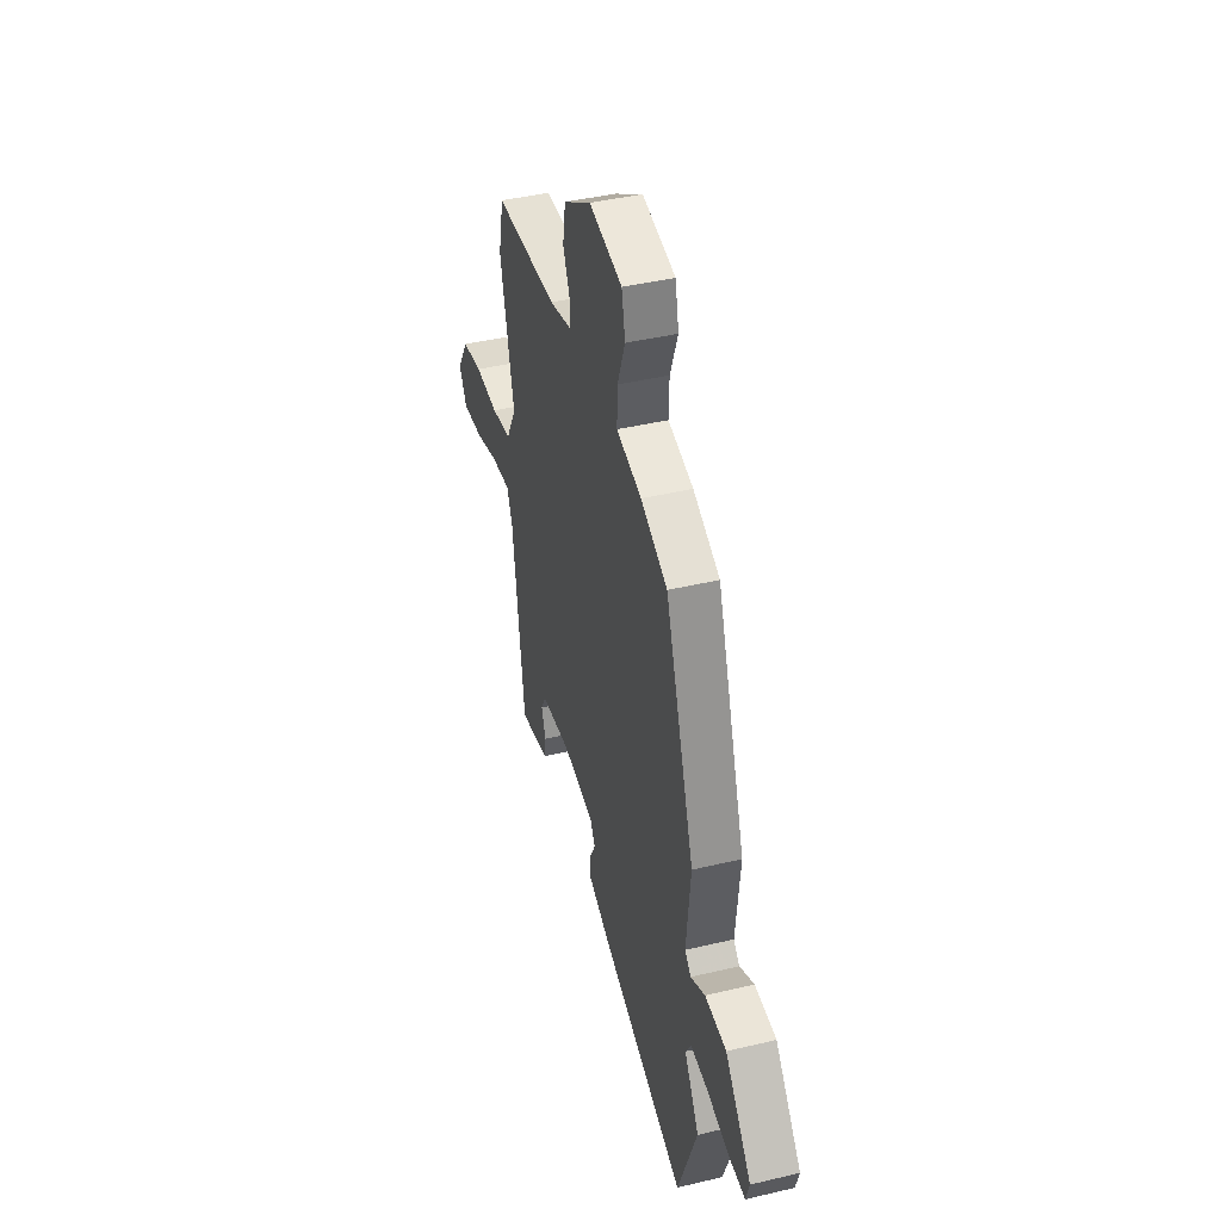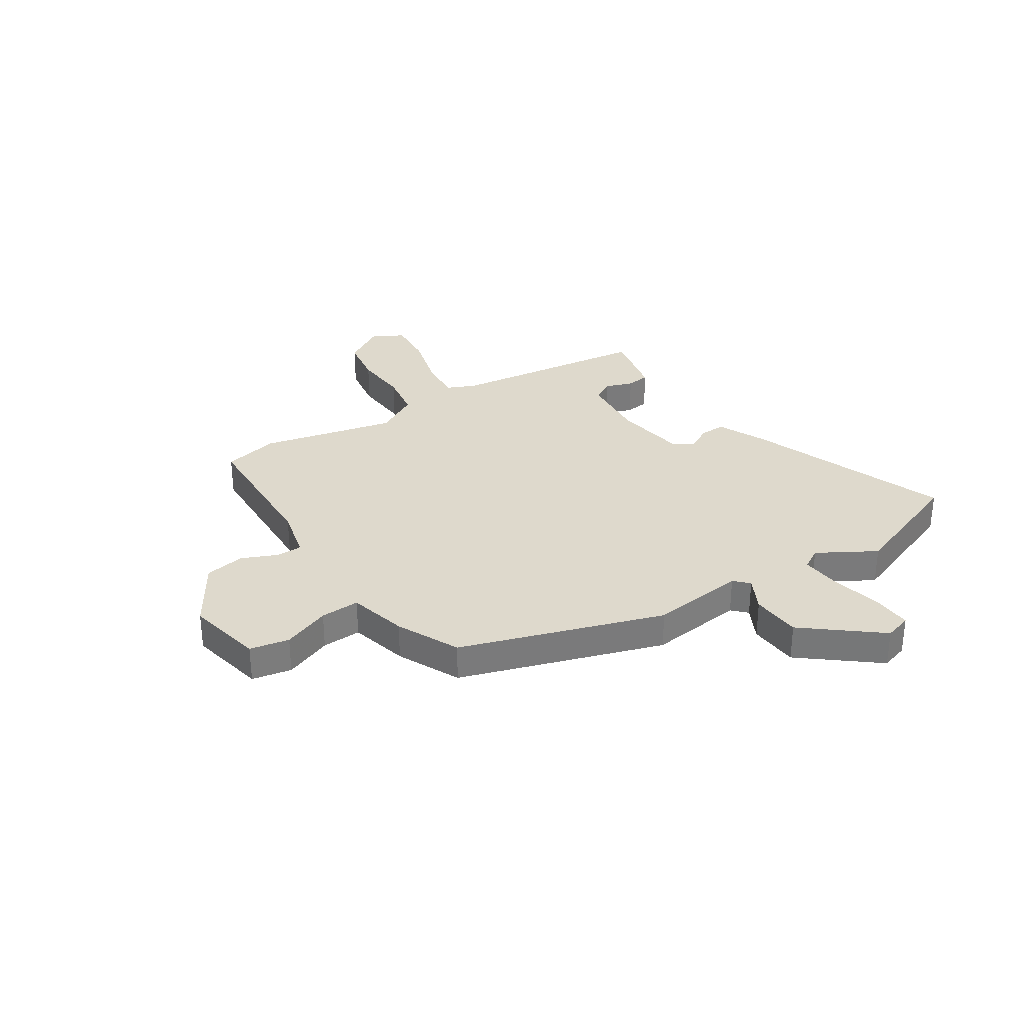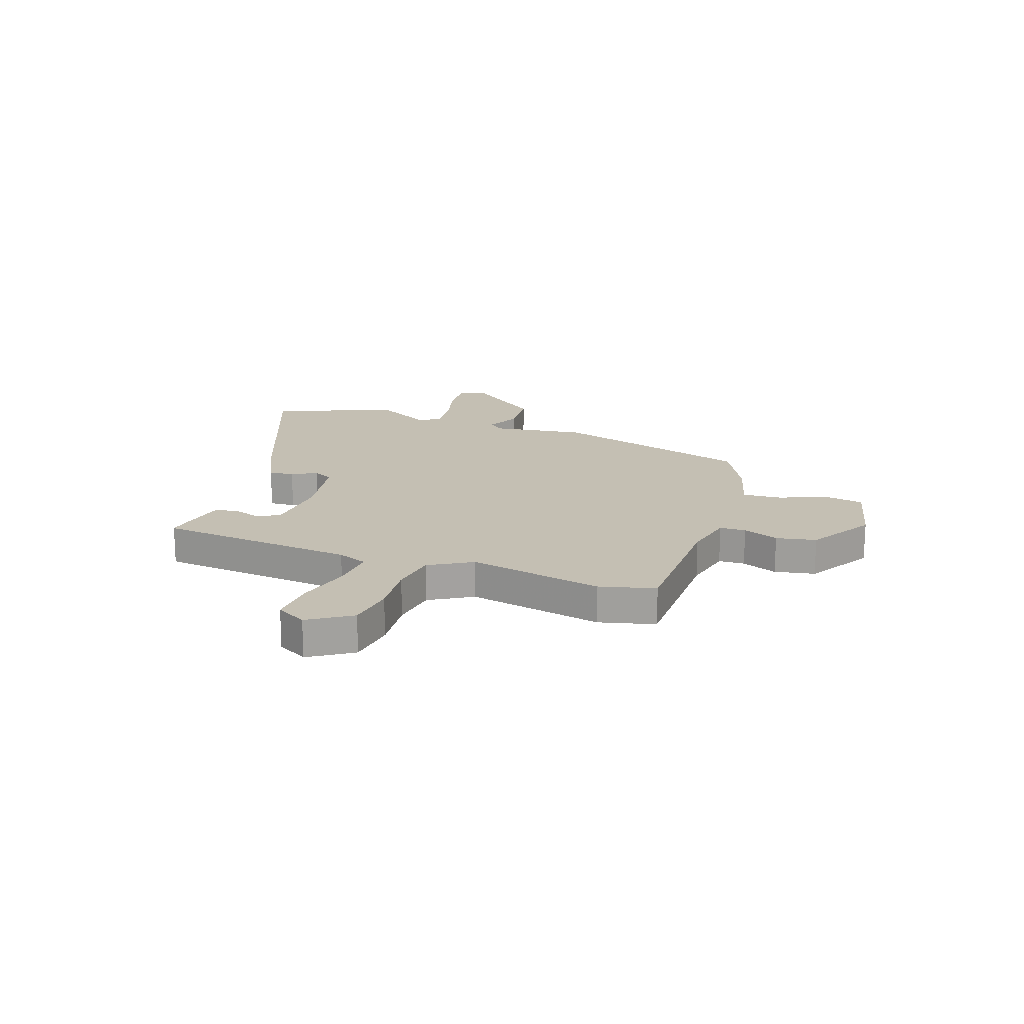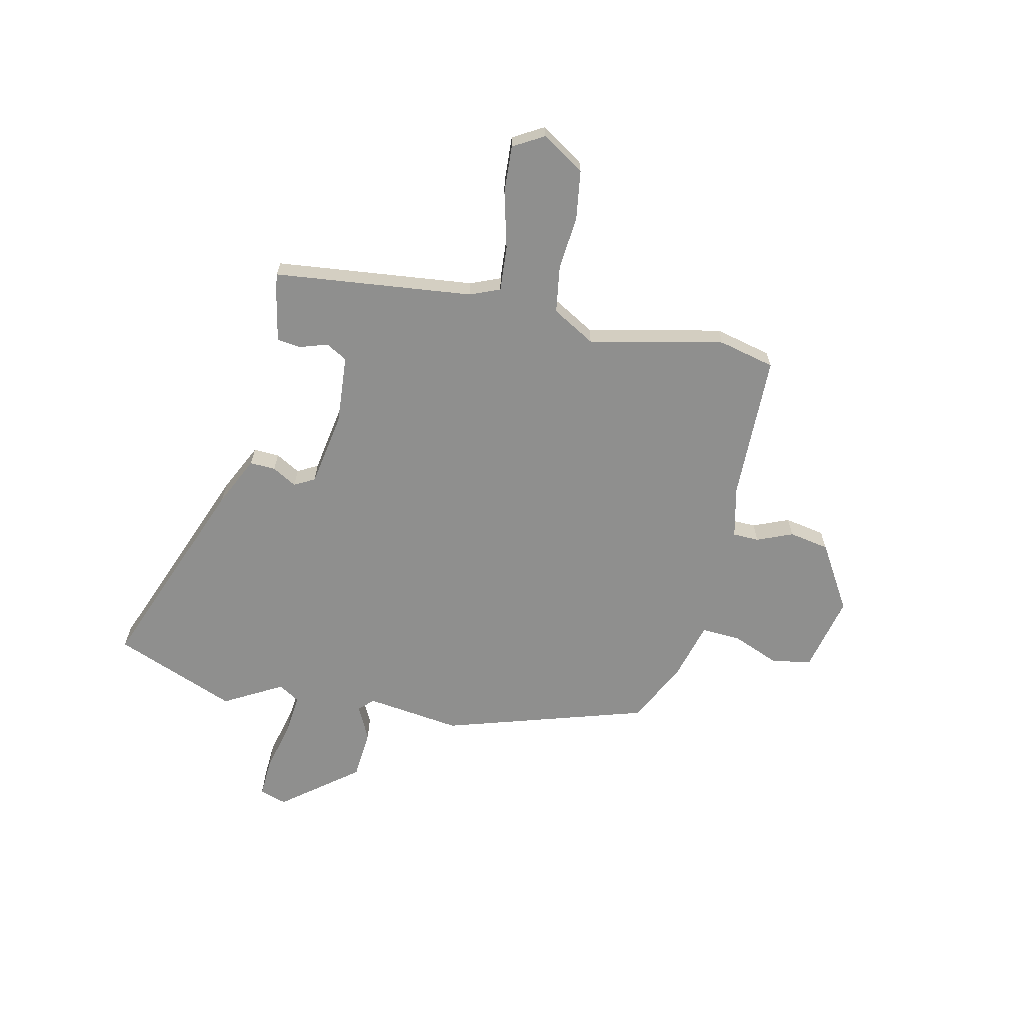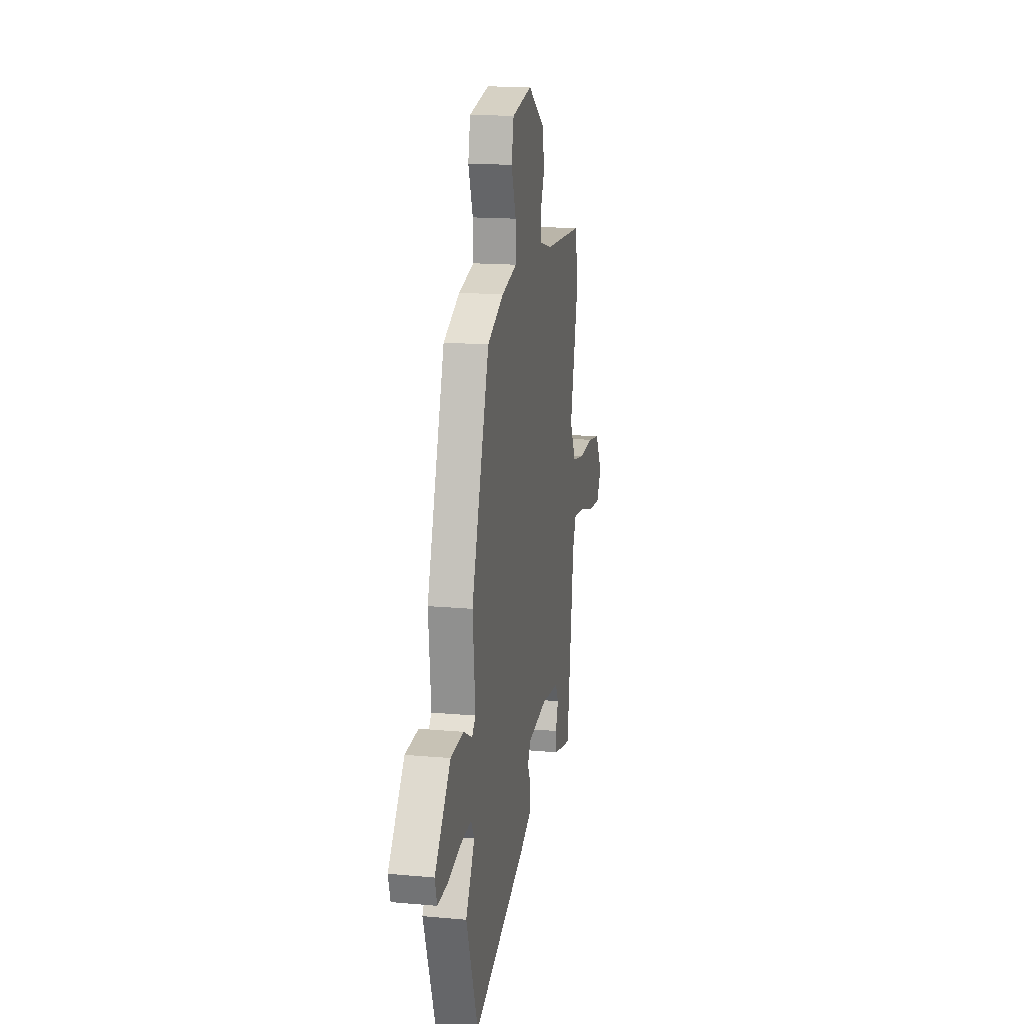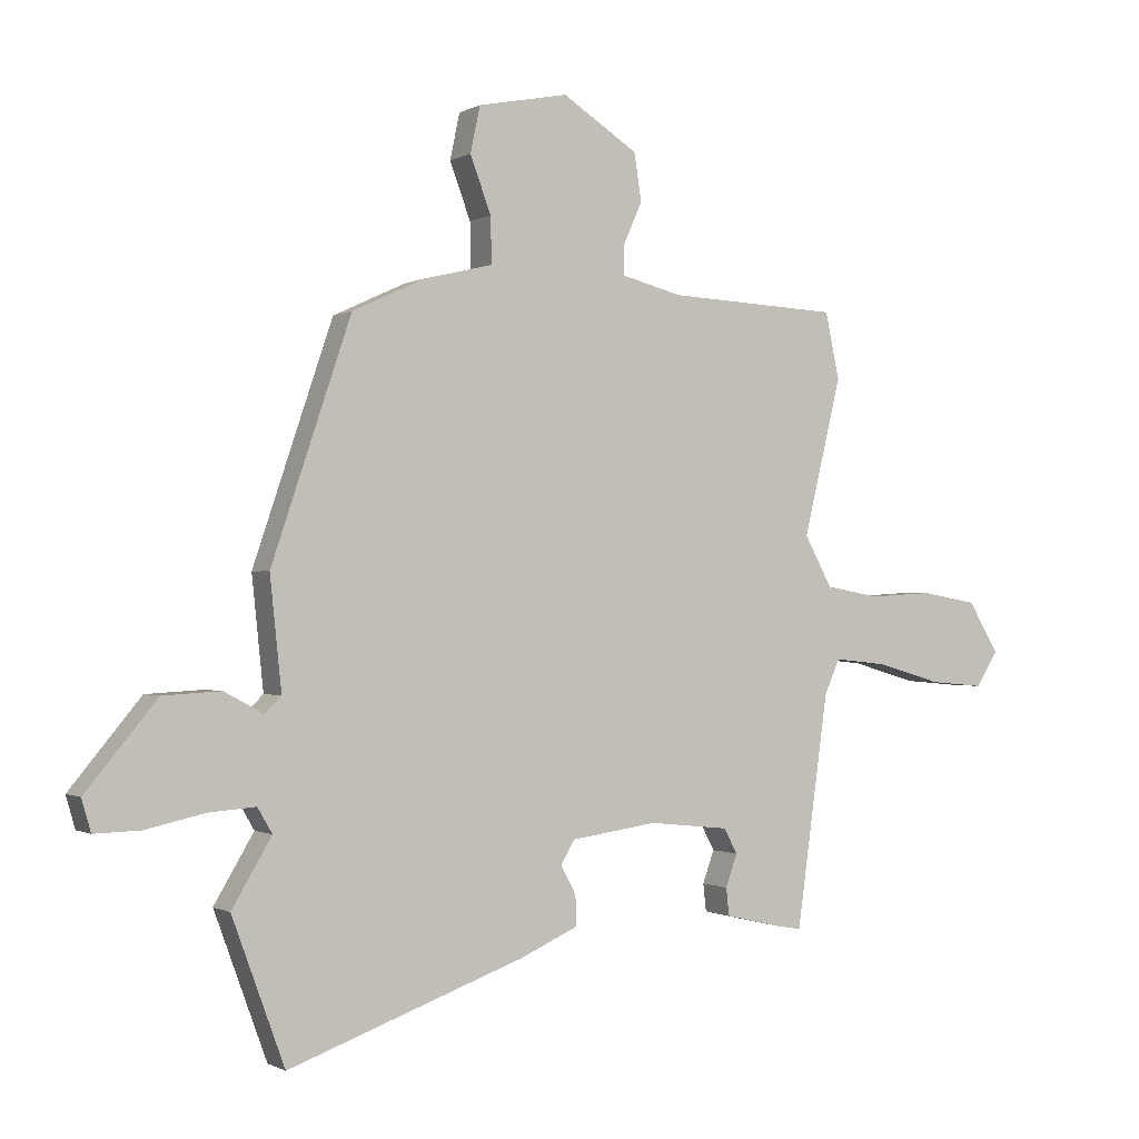
<metadata>
{"format":"obj","ext":"obj","renderer":"f3d","projection":"perspective","resolution":1024,"background":"white","views":[{"elev":42.2,"azim":74.1,"up":"+Z"},{"elev":32.1,"azim":56.3,"up":"+Y"},{"elev":17.9,"azim":-72.7,"up":"+Y"},{"elev":-65.1,"azim":-104.1,"up":"+Y"},{"elev":16.2,"azim":100.6,"up":"+Z"},{"elev":-0.6,"azim":151.4,"up":"+Z"}]}
</metadata>
<code>
v 0.342 0.07 0.463
v 0.472 0.07 0.079
v 0.453 0.07 -0.102
v 0.48 0.07 -0.128
v 0.544 0.07 -0.094
v 0.639 0.07 -0.099
v 0.755 0.07 -0.239
v 0.74 0.07 -0.291
v 0.665 0.07 -0.289
v 0.569 0.07 -0.268
v 0.491 0.07 -0.262
v 0.467 0.07 -0.303
v 0.532 0.07 -0.412
v 0.446 0.07 -0.647
v 0.059 0.07 -0.508
v -0.035 0.07 -0.466
v -0.034 0.07 -0.417
v -0.009 0.07 -0.37
v -0.031 0.07 -0.332
v -0.173 0.07 -0.312
v -0.304 0.07 -0.326
v -0.326 0.07 -0.367
v -0.307 0.07 -0.42
v -0.312 0.07 -0.465
v -0.406 0.07 -0.487
v -0.445 0.07 -0.494
v -0.497 0.07 -0.116
v -0.522 0.07 -0.06
v -0.608 0.07 -0.069
v -0.715 0.07 -0.1
v -0.805 0.07 -0.108
v -0.84 0.07 -0.051
v -0.79 0.07 0.032
v -0.698 0.07 0.048
v -0.594 0.07 0.042
v -0.505 0.07 0.058
v -0.46 0.07 0.141
v -0.522 0.07 0.396
v -0.499 0.07 0.504
v -0.219 0.07 0.517
v -0.121 0.07 0.542
v -0.121 0.07 0.592
v -0.151 0.07 0.659
v -0.139 0.07 0.736
v -0.016 0.07 0.815
v 0.131 0.07 0.786
v 0.147 0.07 0.711
v 0.113 0.07 0.62
v 0.111 0.07 0.545
v 0.223 0.07 0.518
v 0.342 0 0.463
v 0.472 0 0.079
v 0.453 0 -0.102
v 0.48 0 -0.128
v 0.544 0 -0.094
v 0.639 0 -0.099
v 0.755 0 -0.239
v 0.74 0 -0.291
v 0.665 0 -0.289
v 0.569 0 -0.268
v 0.491 0 -0.262
v 0.467 0 -0.303
v 0.532 0 -0.412
v 0.446 0 -0.647
v 0.059 0 -0.508
v -0.035 0 -0.466
v -0.034 0 -0.417
v -0.009 0 -0.37
v -0.031 0 -0.332
v -0.173 0 -0.312
v -0.304 0 -0.326
v -0.326 0 -0.367
v -0.307 0 -0.42
v -0.312 0 -0.465
v -0.406 0 -0.487
v -0.445 0 -0.494
v -0.497 0 -0.116
v -0.522 0 -0.06
v -0.608 0 -0.069
v -0.715 0 -0.1
v -0.805 0 -0.108
v -0.84 0 -0.051
v -0.79 0 0.032
v -0.698 0 0.048
v -0.594 0 0.042
v -0.505 0 0.058
v -0.46 0 0.141
v -0.522 0 0.396
v -0.499 0 0.504
v -0.219 0 0.517
v -0.121 0 0.542
v -0.121 0 0.592
v -0.151 0 0.659
v -0.139 0 0.736
v -0.016 0 0.815
v 0.131 0 0.786
v 0.147 0 0.711
v 0.113 0 0.62
v 0.111 0 0.545
v 0.223 0 0.518
f 1 2 3
f 50 1 3
f 49 50 3
f 46 47 48
f 45 46 48
f 44 45 48
f 43 44 48
f 42 43 48
f 41 42 48 49
f 40 41 49 3
f 40 3 4
f 39 40 4
f 38 39 4
f 37 38 4
f 33 34 35
f 32 33 35
f 31 32 35
f 30 31 35
f 29 30 35
f 28 29 35 36
f 36 37 4
f 28 36 4
f 27 28 4
f 25 26 27
f 24 25 27
f 23 24 27
f 22 23 27
f 16 17 18
f 15 16 18
f 14 15 18
f 13 14 18
f 12 13 18
f 11 12 18 19
f 8 9 10
f 7 8 10
f 6 7 10
f 5 6 10
f 4 5 10
f 4 10 11
f 11 19 20
f 4 11 20
f 27 4 20
f 27 20 21
f 21 22 27
f 53 52 51
f 53 51 100
f 53 100 99
f 98 97 96
f 98 96 95
f 98 95 94
f 98 94 93
f 98 93 92
f 99 98 92 91
f 53 99 91 90
f 54 53 90
f 54 90 89
f 54 89 88
f 54 88 87
f 85 84 83
f 85 83 82
f 85 82 81
f 85 81 80
f 85 80 79
f 86 85 79 78
f 54 87 86
f 54 86 78
f 54 78 77
f 77 76 75
f 77 75 74
f 77 74 73
f 77 73 72
f 68 67 66
f 68 66 65
f 68 65 64
f 68 64 63
f 68 63 62
f 69 68 62 61
f 60 59 58
f 60 58 57
f 60 57 56
f 60 56 55
f 60 55 54
f 61 60 54
f 70 69 61
f 70 61 54
f 70 54 77
f 71 70 77
f 77 72 71
f 1 51 52 2
f 2 52 53 3
f 3 53 54 4
f 4 54 55 5
f 5 55 56 6
f 6 56 57 7
f 7 57 58 8
f 8 58 59 9
f 9 59 60 10
f 10 60 61 11
f 11 61 62 12
f 12 62 63 13
f 13 63 64 14
f 14 64 65 15
f 15 65 66 16
f 16 66 67 17
f 17 67 68 18
f 18 68 69 19
f 19 69 70 20
f 20 70 71 21
f 21 71 72 22
f 22 72 73 23
f 23 73 74 24
f 24 74 75 25
f 25 75 76 26
f 26 76 77 27
f 27 77 78 28
f 28 78 79 29
f 29 79 80 30
f 30 80 81 31
f 31 81 82 32
f 32 82 83 33
f 33 83 84 34
f 34 84 85 35
f 35 85 86 36
f 36 86 87 37
f 37 87 88 38
f 38 88 89 39
f 39 89 90 40
f 40 90 91 41
f 41 91 92 42
f 42 92 93 43
f 43 93 94 44
f 44 94 95 45
f 45 95 96 46
f 46 96 97 47
f 47 97 98 48
f 48 98 99 49
f 49 99 100 50
f 50 100 51 1

</code>
